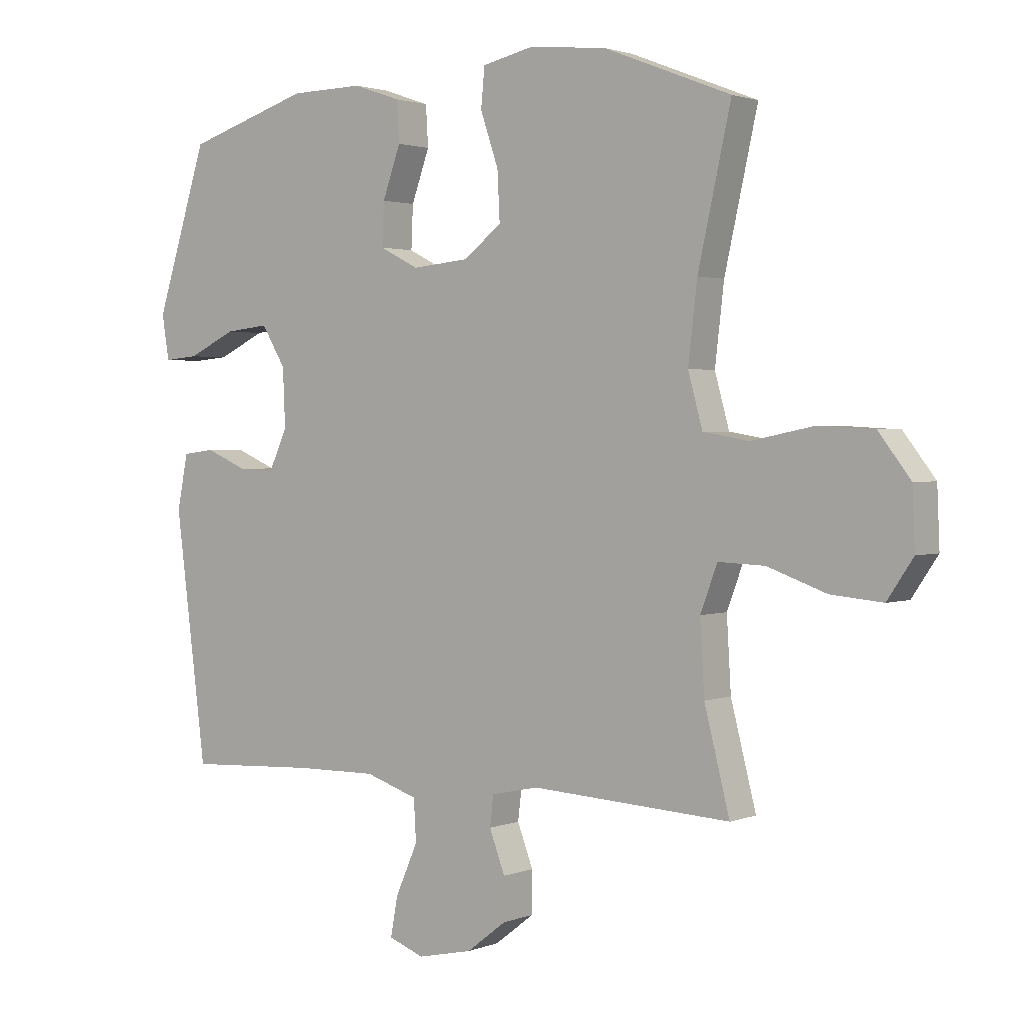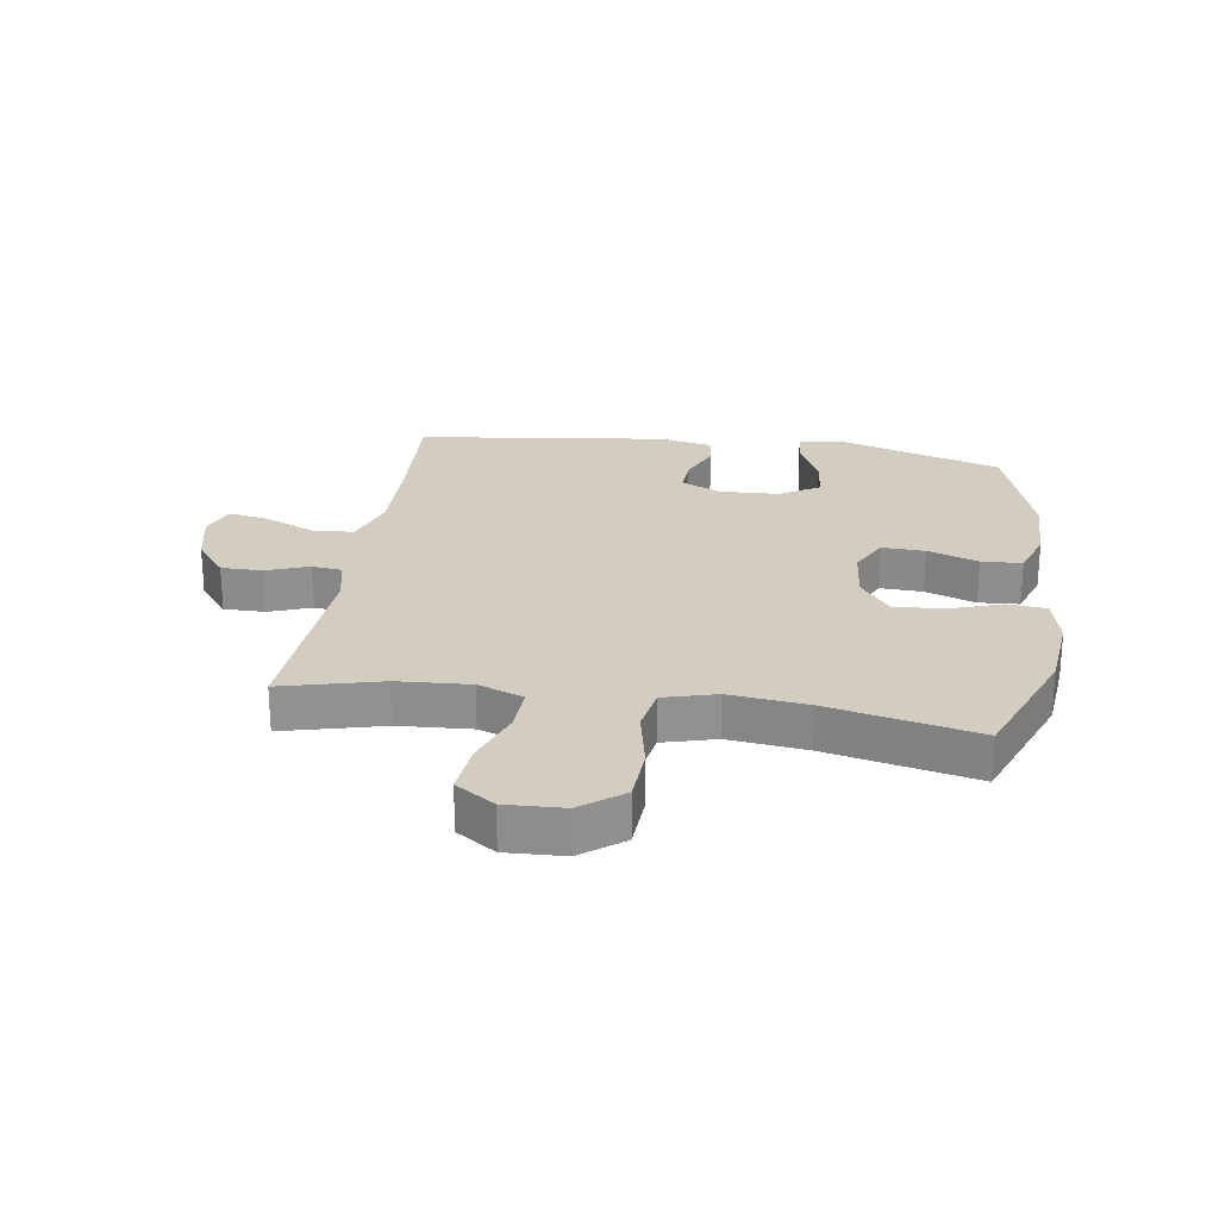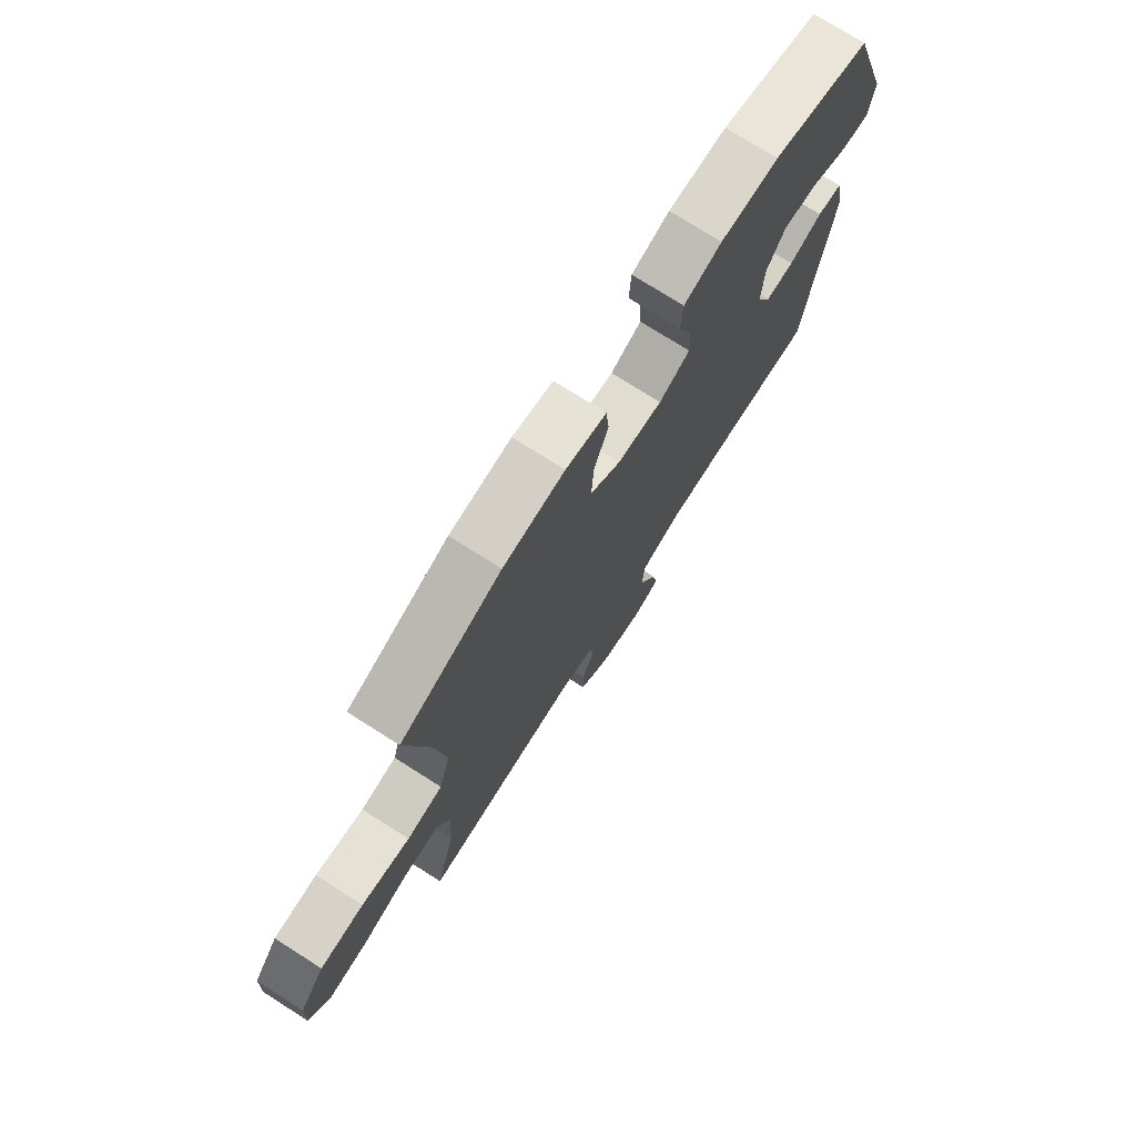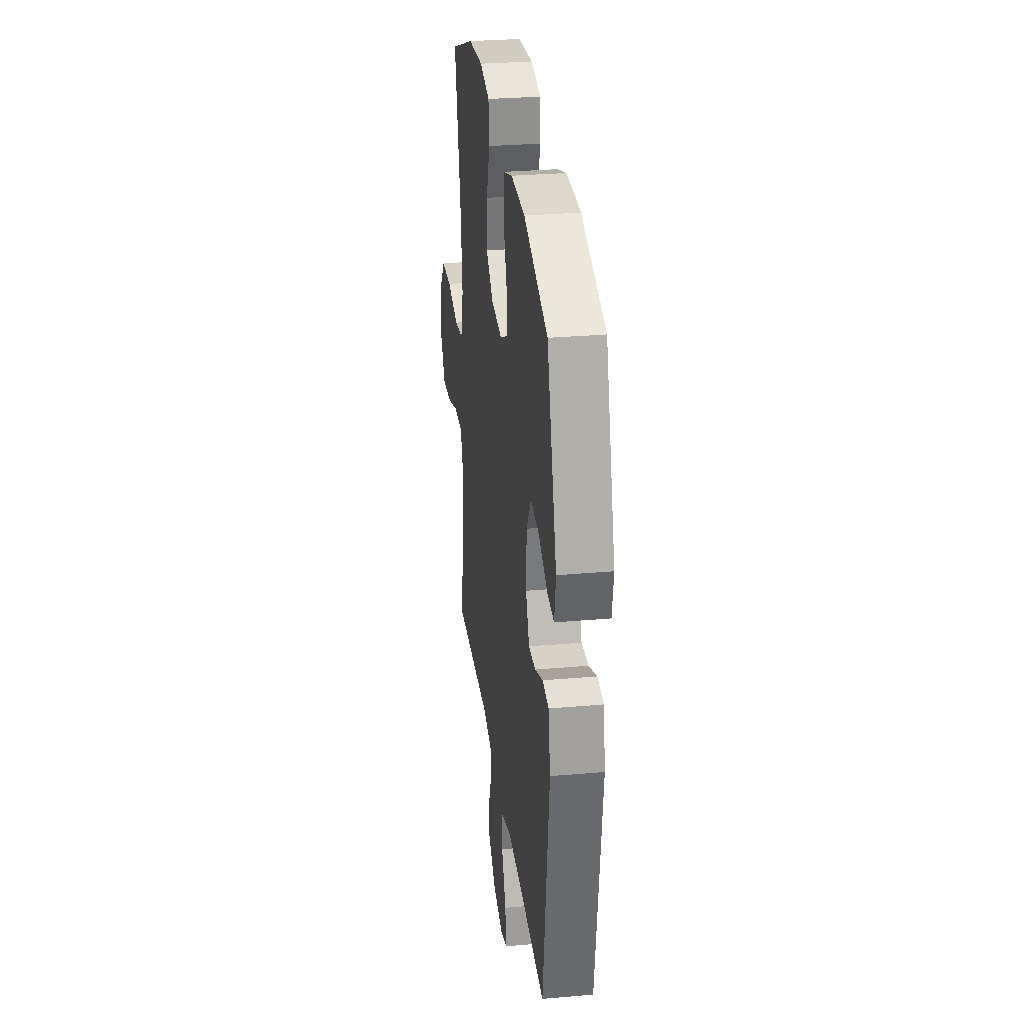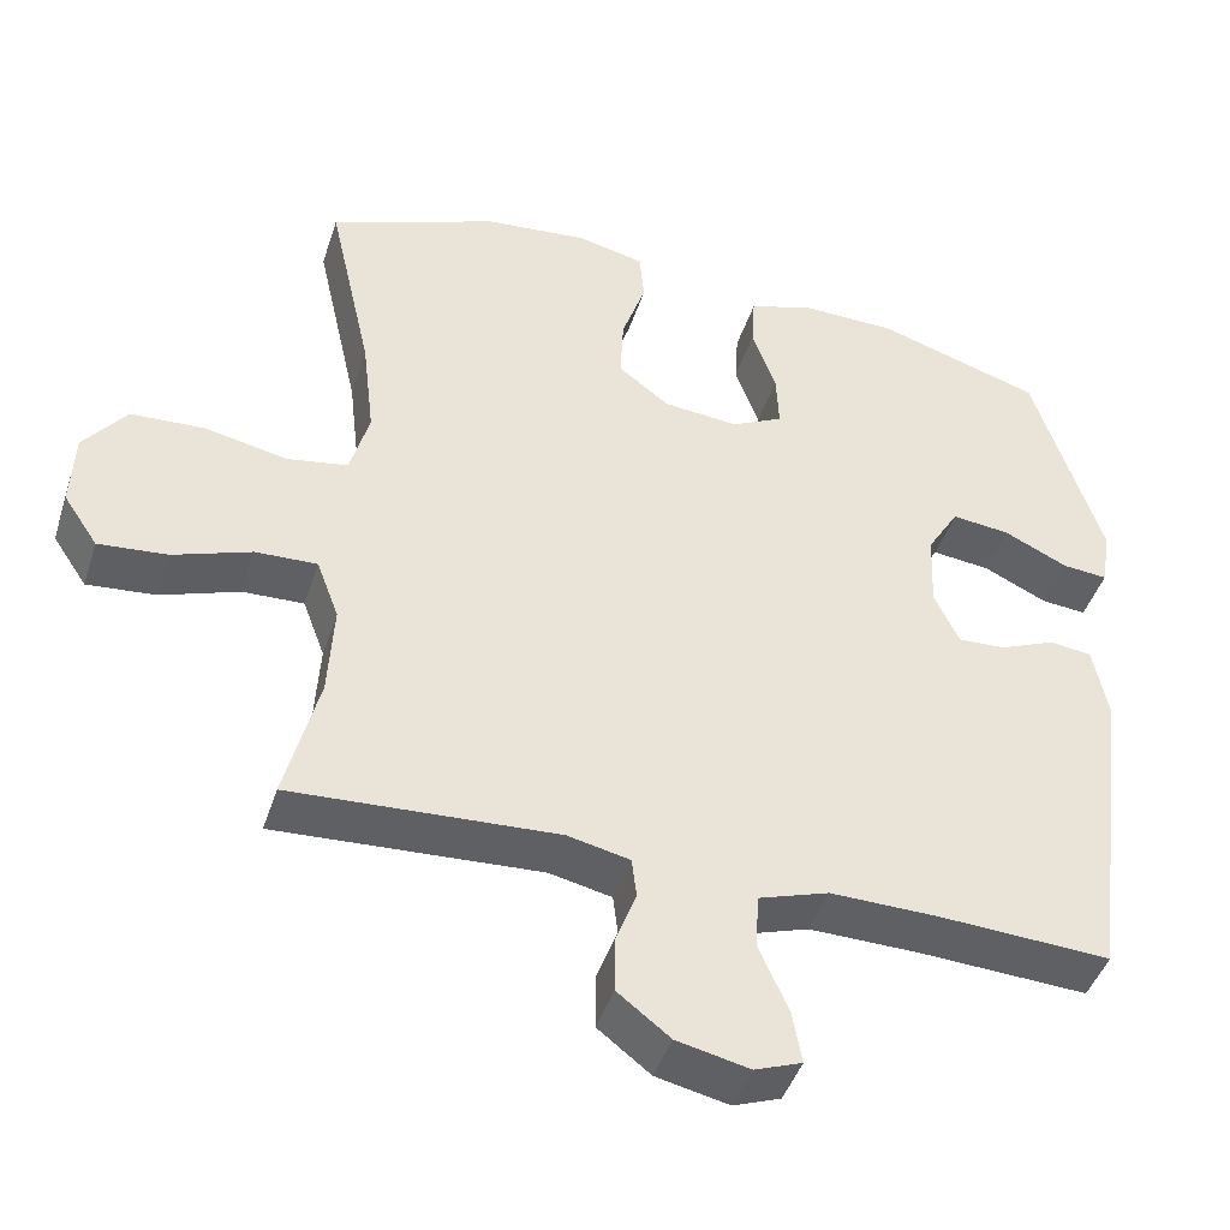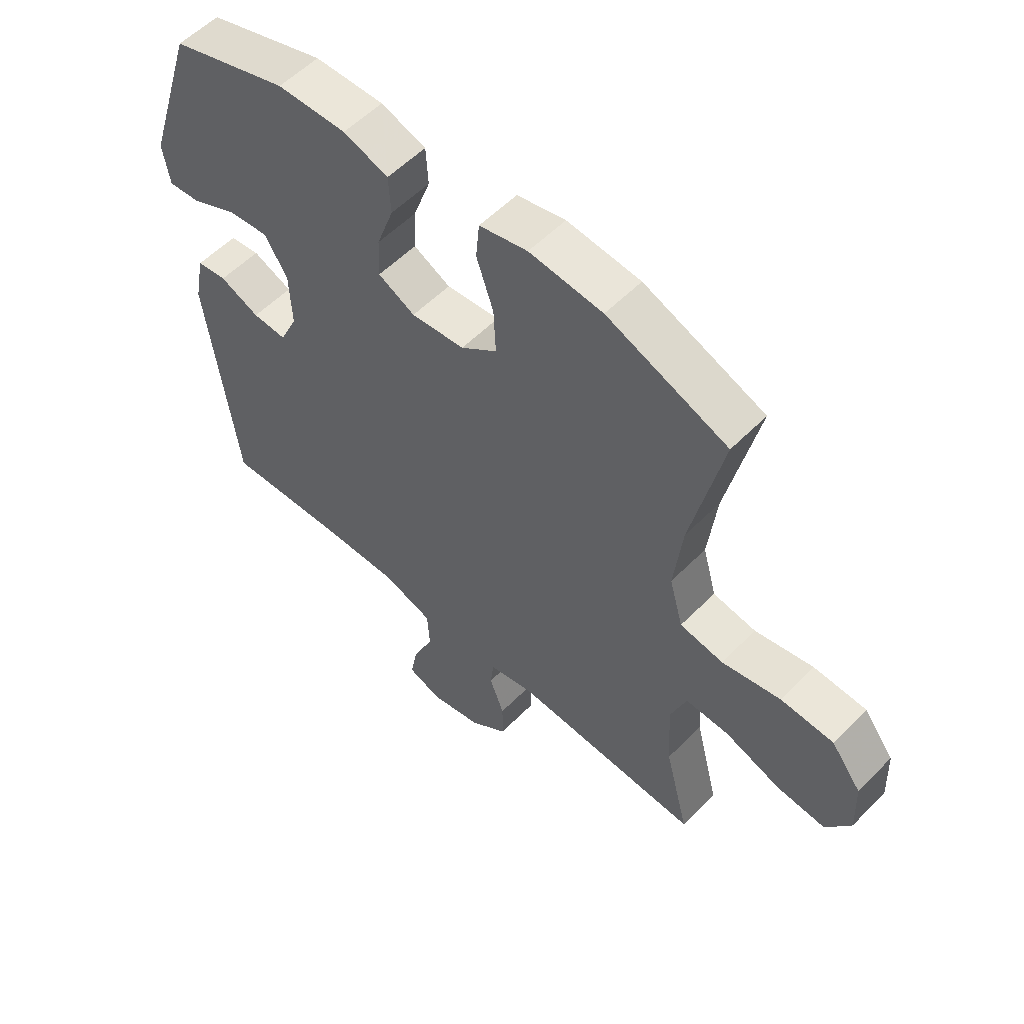
<metadata>
{"format":"obj","ext":"obj","renderer":"f3d","projection":"perspective","resolution":1024,"background":"white","views":[{"elev":1.9,"azim":-143.3,"up":"+Z"},{"elev":24.5,"azim":-81.5,"up":"+Y"},{"elev":75.0,"azim":-57.6,"up":"+Z"},{"elev":30.1,"azim":82.7,"up":"+Z"},{"elev":-44.3,"azim":-17.6,"up":"+Z"},{"elev":55.8,"azim":-136.5,"up":"+Z"}]}
</metadata>
<code>
v -0.5 0.07 -0.5
v -0.458 0.07 -0.335
v -0.451 0.07 -0.216
v -0.479 0.07 -0.141
v -0.556 0.07 -0.144
v -0.654 0.07 -0.179
v -0.74 0.07 -0.187
v -0.783 0.07 -0.123
v -0.779 0.07 -0.027
v -0.726 0.07 0.042
v -0.633 0.07 0.047
v -0.53 0.07 0.026
v -0.454 0.07 0.039
v -0.43 0.07 0.126
v -0.445 0.07 0.254
v -0.5 0.07 0.5
v -0.288 0.07 0.583
v -0.159 0.07 0.596
v -0.074 0.07 0.577
v -0.068 0.07 0.512
v -0.098 0.07 0.424
v -0.102 0.07 0.343
v -0.038 0.07 0.294
v 0.056 0.07 0.285
v 0.121 0.07 0.318
v 0.118 0.07 0.389
v 0.088 0.07 0.473
v 0.092 0.07 0.54
v 0.171 0.07 0.567
v 0.293 0.07 0.565
v 0.5 0.07 0.5
v 0.586 0.07 0.229
v 0.574 0.07 0.155
v 0.517 0.07 0.16
v 0.437 0.07 0.198
v 0.364 0.07 0.206
v 0.324 0.07 0.14
v 0.32 0.07 0.043
v 0.351 0.07 -0.024
v 0.411 0.07 -0.021
v 0.481 0.07 0.009
v 0.534 0.07 0.002
v 0.552 0.07 -0.089
v 0.5 0.07 -0.5
v 0.286 0.07 -0.489
v 0.149 0.07 -0.487
v 0.061 0.07 -0.516
v 0.057 0.07 -0.585
v 0.094 0.07 -0.669
v 0.106 0.07 -0.735
v 0.047 0.07 -0.757
v -0.044 0.07 -0.737
v -0.11 0.07 -0.686
v -0.11 0.07 -0.617
v -0.084 0.07 -0.548
v -0.09 0.07 -0.498
v -0.168 0.07 -0.481
v -0.5 0 -0.5
v -0.458 0 -0.335
v -0.451 0 -0.216
v -0.479 0 -0.141
v -0.556 0 -0.144
v -0.654 0 -0.179
v -0.74 0 -0.187
v -0.783 0 -0.123
v -0.779 0 -0.027
v -0.726 0 0.042
v -0.633 0 0.047
v -0.53 0 0.026
v -0.454 0 0.039
v -0.43 0 0.126
v -0.445 0 0.254
v -0.5 0 0.5
v -0.288 0 0.583
v -0.159 0 0.596
v -0.074 0 0.577
v -0.068 0 0.512
v -0.098 0 0.424
v -0.102 0 0.343
v -0.038 0 0.294
v 0.056 0 0.285
v 0.121 0 0.318
v 0.118 0 0.389
v 0.088 0 0.473
v 0.092 0 0.54
v 0.171 0 0.567
v 0.293 0 0.565
v 0.5 0 0.5
v 0.586 0 0.229
v 0.574 0 0.155
v 0.517 0 0.16
v 0.437 0 0.198
v 0.364 0 0.206
v 0.324 0 0.14
v 0.32 0 0.043
v 0.351 0 -0.024
v 0.411 0 -0.021
v 0.481 0 0.009
v 0.534 0 0.002
v 0.552 0 -0.089
v 0.5 0 -0.5
v 0.286 0 -0.489
v 0.149 0 -0.487
v 0.061 0 -0.516
v 0.057 0 -0.585
v 0.094 0 -0.669
v 0.106 0 -0.735
v 0.047 0 -0.757
v -0.044 0 -0.737
v -0.11 0 -0.686
v -0.11 0 -0.617
v -0.084 0 -0.548
v -0.09 0 -0.498
v -0.168 0 -0.481
f 52 53 54 55
f 52 55 56
f 51 52 56
f 48 49 50 51
f 47 48 51 56
f 46 47 56 57
f 42 43 44 45
f 40 41 42 45
f 39 40 45 46
f 38 39 46 57
f 32 33 34 35
f 32 35 36
f 31 32 36
f 30 31 36 37
f 26 27 28 29
f 25 26 29 30
f 18 19 20 21
f 18 21 22
f 15 16 17 18
f 14 15 18 22
f 13 14 22 23
f 9 10 11 12
f 9 12 13
f 8 9 13
f 5 6 7 8
f 4 5 8 13
f 3 4 13 23
f 38 57 1 2
f 25 30 37 38
f 24 25 38 2
f 2 3 23 24
f 112 111 110 109
f 113 112 109
f 113 109 108
f 108 107 106 105
f 113 108 105 104
f 114 113 104 103
f 102 101 100 99
f 102 99 98 97
f 103 102 97 96
f 114 103 96 95
f 92 91 90 89
f 93 92 89
f 93 89 88
f 94 93 88 87
f 86 85 84 83
f 87 86 83 82
f 78 77 76 75
f 79 78 75
f 75 74 73 72
f 79 75 72 71
f 80 79 71 70
f 69 68 67 66
f 70 69 66
f 70 66 65
f 65 64 63 62
f 70 65 62 61
f 80 70 61 60
f 59 58 114 95
f 95 94 87 82
f 59 95 82 81
f 81 80 60 59
f 1 58 59 2
f 2 59 60 3
f 3 60 61 4
f 4 61 62 5
f 5 62 63 6
f 6 63 64 7
f 7 64 65 8
f 8 65 66 9
f 9 66 67 10
f 10 67 68 11
f 11 68 69 12
f 12 69 70 13
f 13 70 71 14
f 14 71 72 15
f 15 72 73 16
f 16 73 74 17
f 17 74 75 18
f 18 75 76 19
f 19 76 77 20
f 20 77 78 21
f 21 78 79 22
f 22 79 80 23
f 23 80 81 24
f 24 81 82 25
f 25 82 83 26
f 26 83 84 27
f 27 84 85 28
f 28 85 86 29
f 29 86 87 30
f 30 87 88 31
f 31 88 89 32
f 32 89 90 33
f 33 90 91 34
f 34 91 92 35
f 35 92 93 36
f 36 93 94 37
f 37 94 95 38
f 38 95 96 39
f 39 96 97 40
f 40 97 98 41
f 41 98 99 42
f 42 99 100 43
f 43 100 101 44
f 44 101 102 45
f 45 102 103 46
f 46 103 104 47
f 47 104 105 48
f 48 105 106 49
f 49 106 107 50
f 50 107 108 51
f 51 108 109 52
f 52 109 110 53
f 53 110 111 54
f 54 111 112 55
f 55 112 113 56
f 56 113 114 57
f 57 114 58 1

</code>
